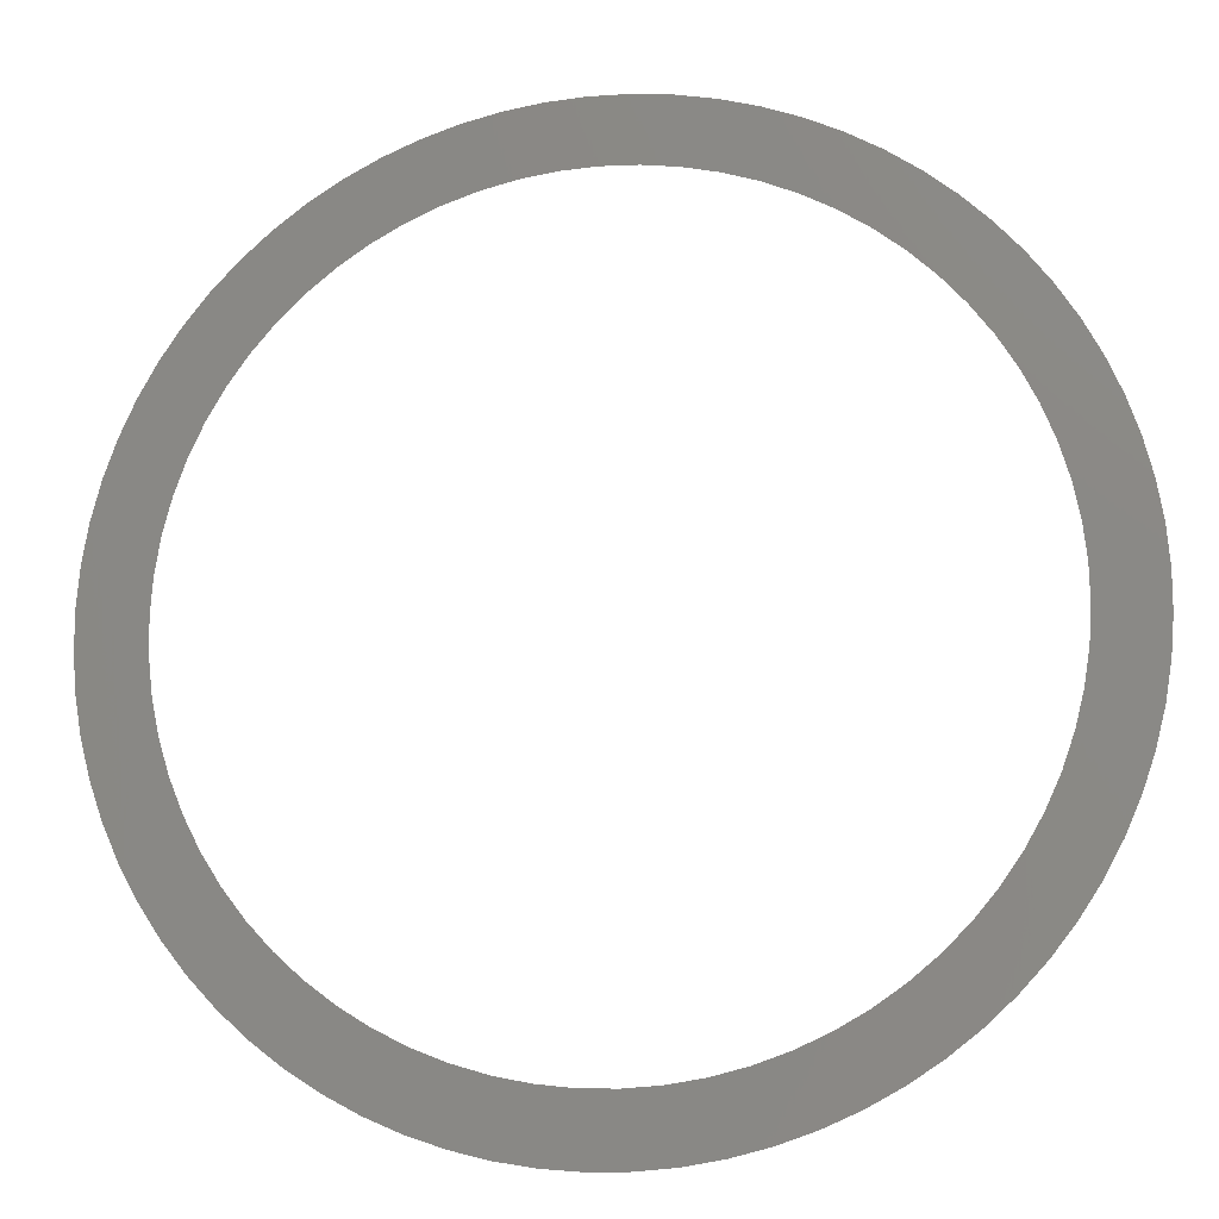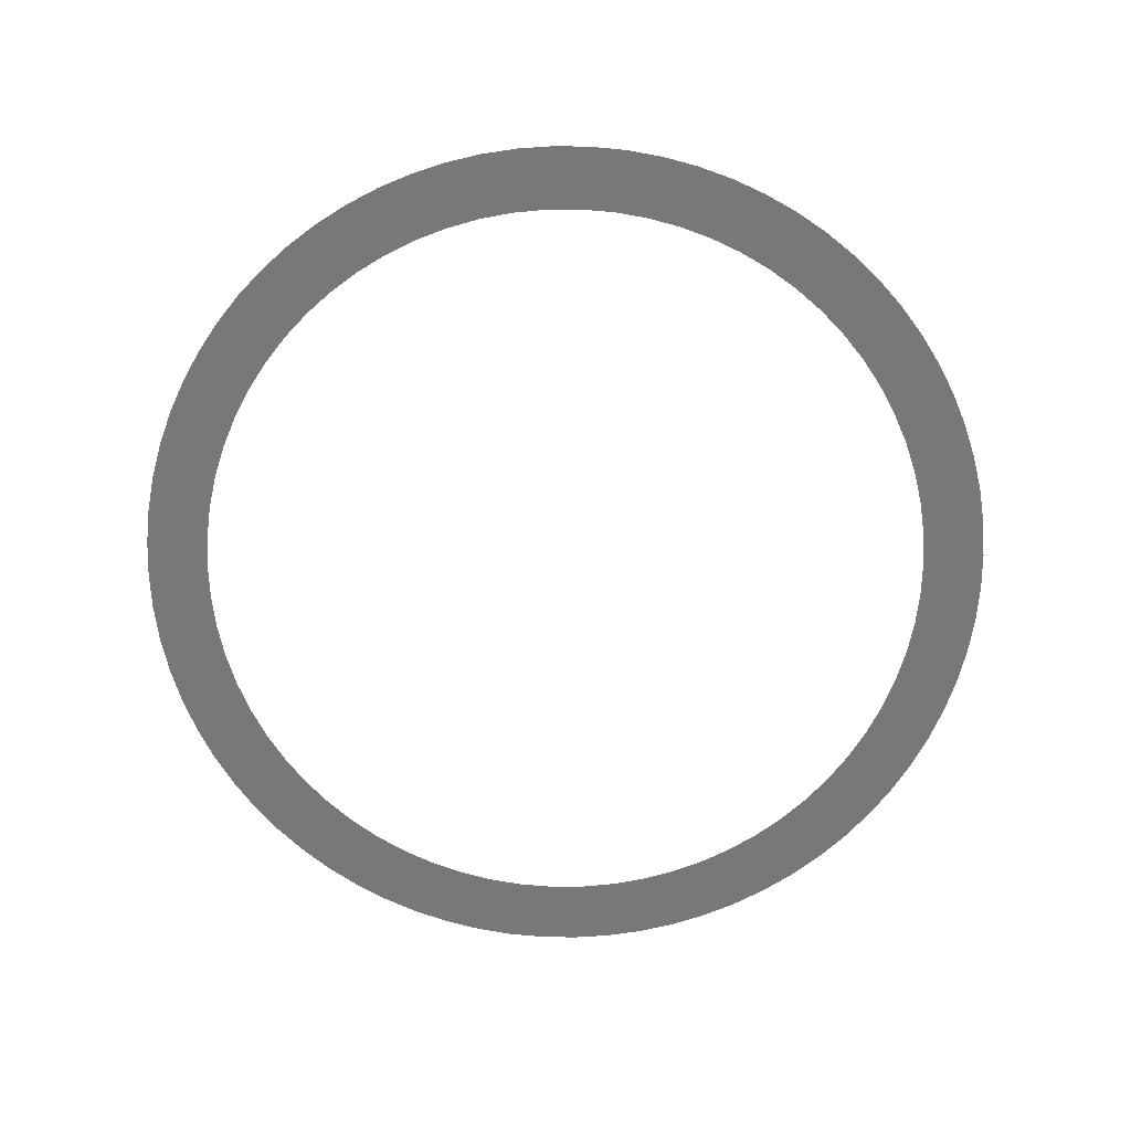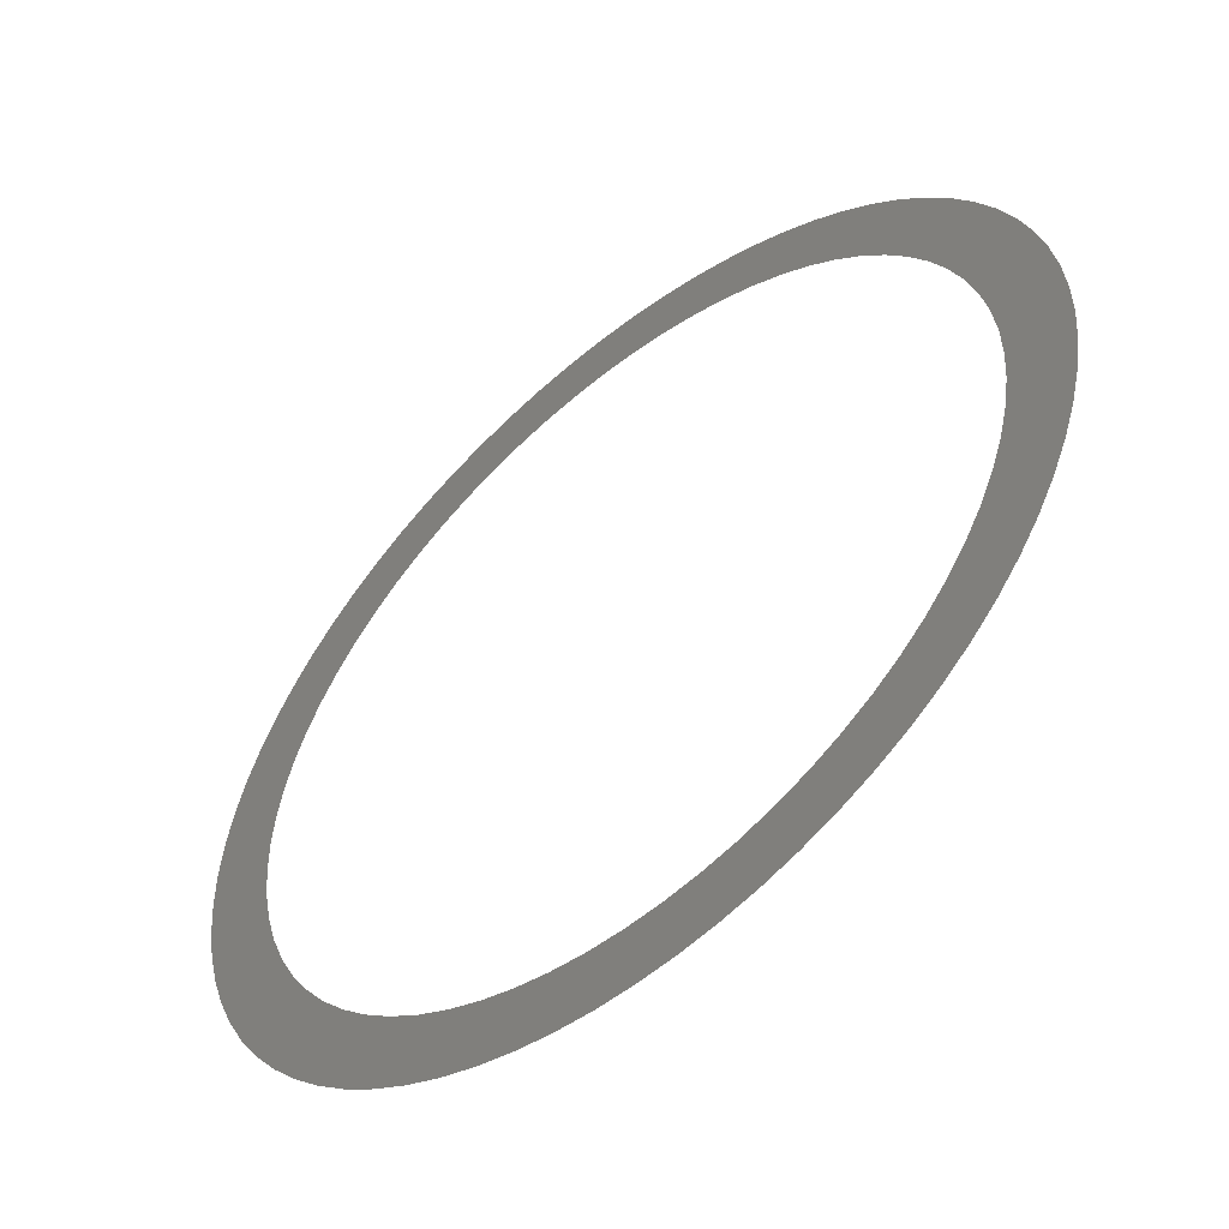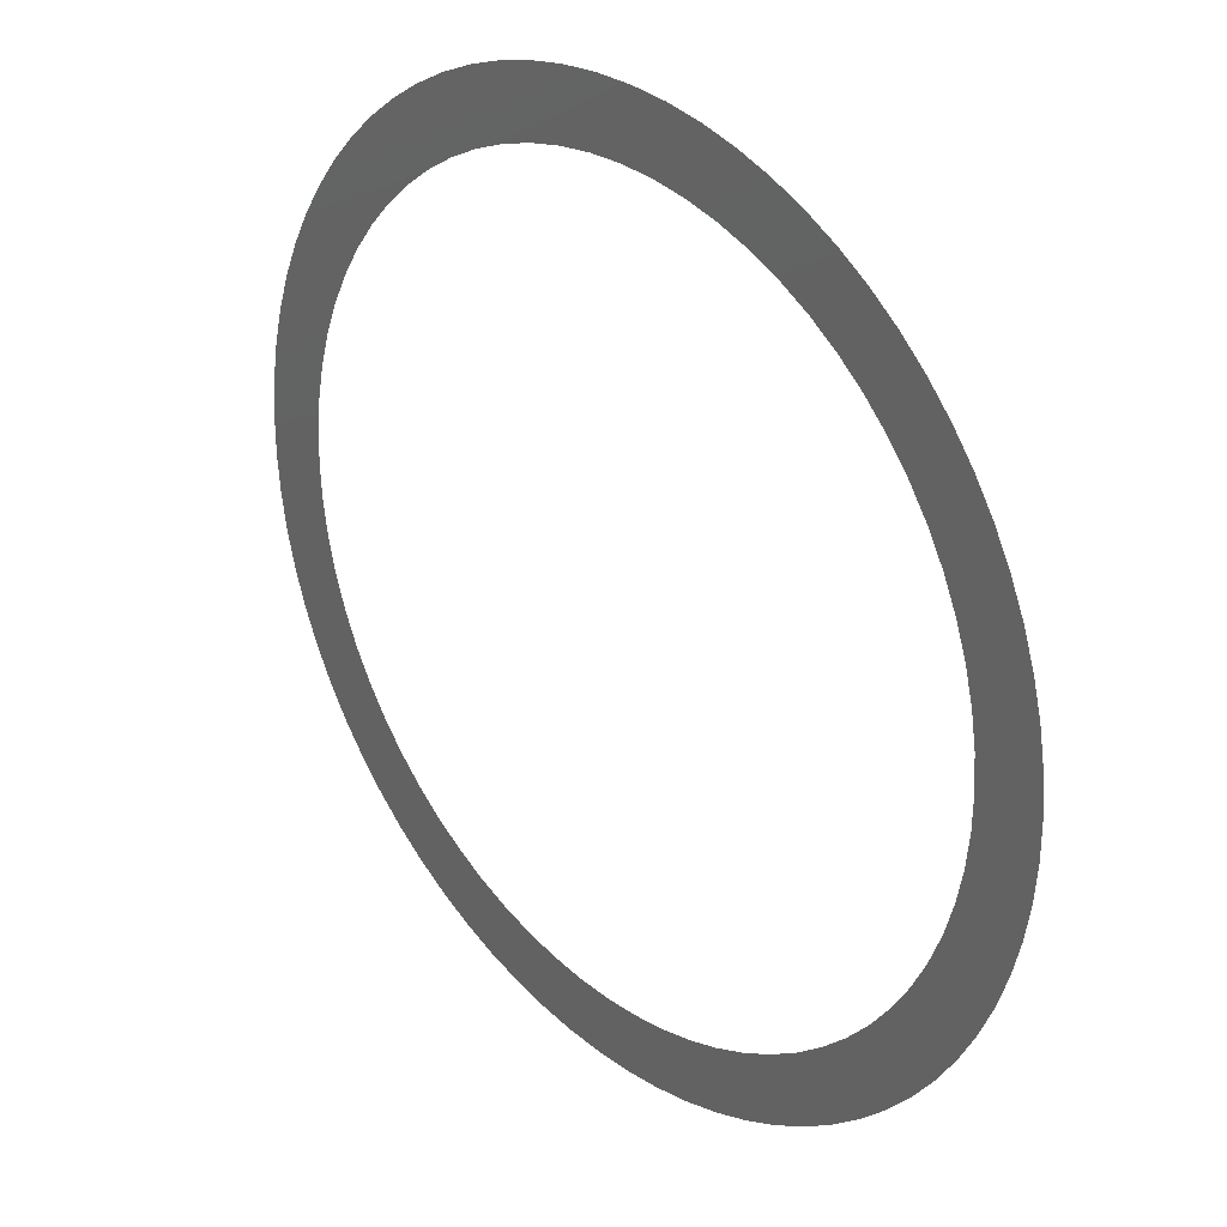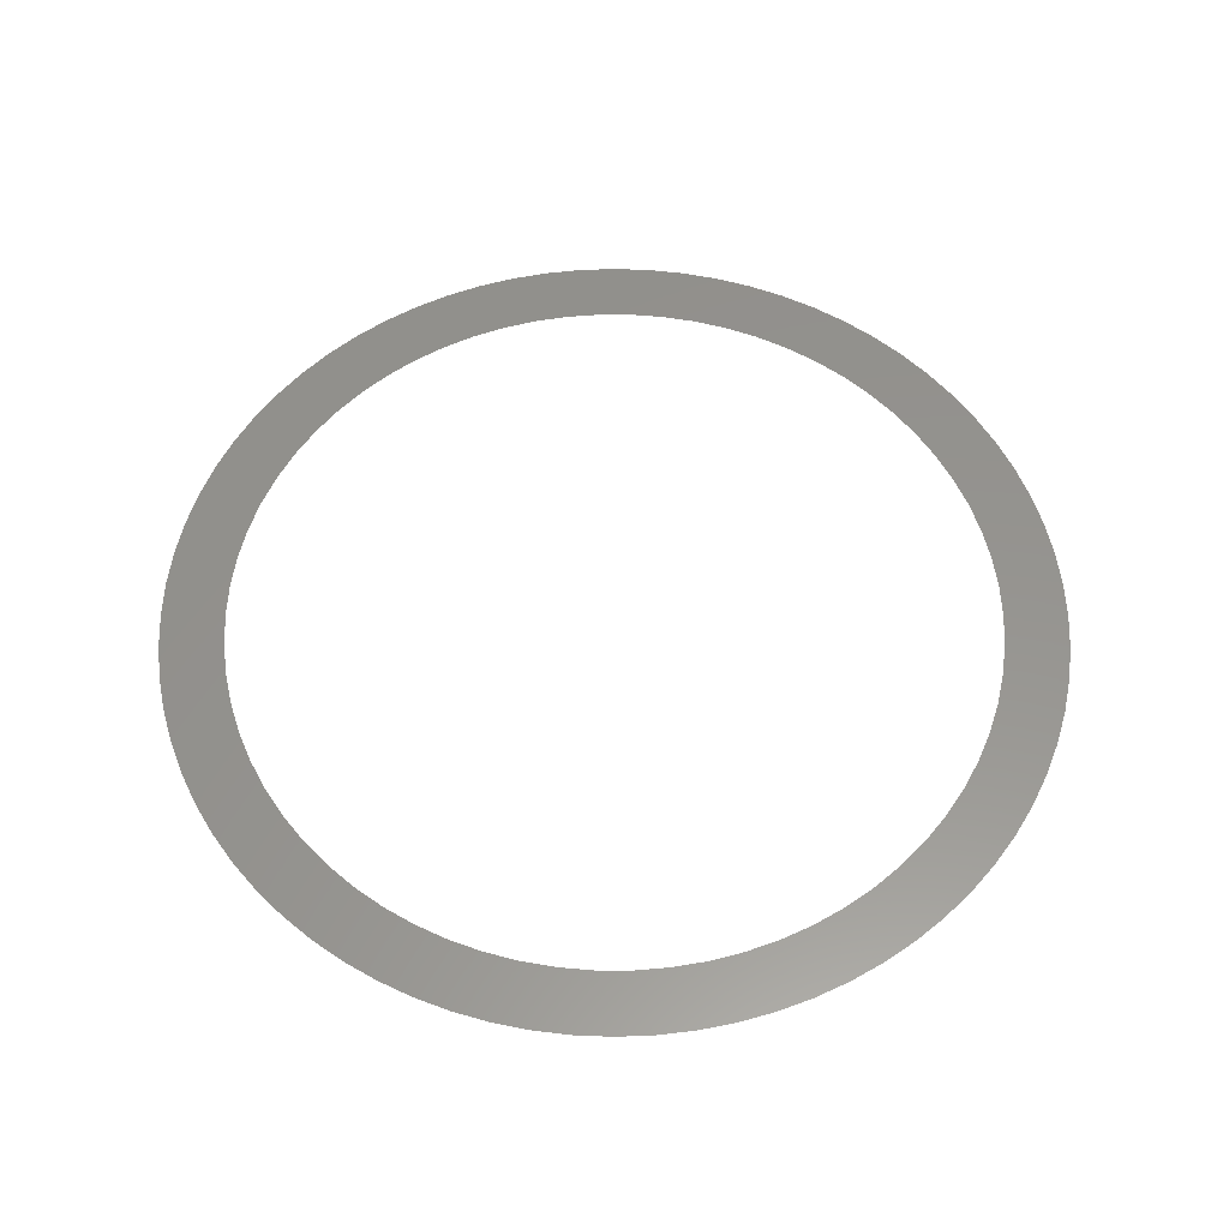
<metadata>
{"format":"stl","ext":"stl","renderer":"f3d","projection":"perspective","resolution":1024,"background":"white","views":[{"elev":-14.2,"azim":-171.7,"up":"+Y"},{"elev":-70.8,"azim":-90.9,"up":"+Z"},{"elev":-54.3,"azim":-139.7,"up":"+Y"},{"elev":29.1,"azim":47.4,"up":"+Y"},{"elev":56.9,"azim":135.1,"up":"+Z"}]}
</metadata>
<code>
# stl→obj: 146 verts, 146 faces
v 129 124.3 -233.6
v 129.3 123.5 -233.6
v 128.9 123.5 -233.6
v 129.4 124.3 -233.6
v 129.8 123.6 -233.6
v 128.6 124.4 -233.6
v 128.4 123.6 -233.6
v 129.8 124.4 -233.6
v 130.2 123.7 -233.6
v 128.1 124.4 -233.6
v 128 123.7 -233.6
v 130.3 124.5 -233.6
v 130.7 123.8 -233.6
v 127.7 124.5 -233.6
v 127.5 123.8 -233.6
v 127.1 123.9 -233.6
v 130.7 124.6 -233.6
v 131.1 123.9 -233.6
v 127.3 124.7 -233.6
v 126.7 124.1 -233.6
v 131.1 124.8 -233.6
v 131.5 124.1 -233.6
v 126.9 124.8 -233.6
v 126.2 124.3 -233.6
v 131.4 124.9 -233.6
v 131.9 124.3 -233.6
v 126.6 125.1 -233.6
v 125.9 124.6 -233.6
v 131.8 125.2 -233.6
v 132.3 124.6 -233.6
v 126.2 125.3 -233.6
v 125.5 124.9 -233.6
v 132.1 125.4 -233.6
v 132.7 124.9 -233.6
v 125.9 125.6 -233.6
v 125.2 125.2 -233.6
v 132.5 125.7 -233.6
v 133.3 125.5 -233.6
v 133 125.2 -233.6
v 125.6 125.9 -233.6
v 124.9 125.5 -233.6
v 132.7 126 -233.6
v 133.6 125.9 -233.6
v 125.3 126.2 -233.6
v 124.6 125.9 -233.6
v 133 126.4 -233.6
v 133.9 126.2 -233.6
v 125.1 126.6 -233.6
v 124.3 126.2 -233.6
v 133.2 126.7 -233.6
v 134.1 126.7 -233.6
v 124.8 126.9 -233.6
v 124.1 126.7 -233.6
v 133.4 127.1 -233.6
v 134.3 127.1 -233.6
v 124.7 127.3 -233.6
v 123.9 127.1 -233.6
v 133.6 127.5 -233.6
v 134.4 127.5 -233.6
v 124.5 127.7 -233.6
v 123.8 127.5 -233.6
v 133.7 127.9 -233.6
v 134.5 128 -233.6
v 123.7 128 -233.6
v 124.4 128.1 -233.6
v 133.8 128.3 -233.6
v 134.6 128.4 -233.6
v 123.6 128.4 -233.6
v 124.4 128.6 -233.6
v 133.8 128.8 -233.6
v 134.6 128.9 -233.6
v 123.5 128.9 -233.6
v 124.3 129 -233.6
v 133.9 129.2 -233.6
v 134.6 129.3 -233.6
v 123.5 129.3 -233.6
v 124.3 129.4 -233.6
v 133.8 129.6 -233.6
v 134.6 129.8 -233.6
v 123.6 129.8 -233.6
v 124.4 129.8 -233.6
v 133.8 130 -233.6
v 134.5 130.2 -233.6
v 123.7 130.2 -233.6
v 124.5 130.3 -233.6
v 133.7 130.5 -233.6
v 123.8 130.7 -233.6
v 124.6 130.7 -233.6
v 134.4 130.7 -233.6
v 123.9 131.1 -233.6
v 124.8 131.1 -233.6
v 134.3 131.1 -233.6
v 133.5 130.9 -233.6
v 124.1 131.5 -233.6
v 124.9 131.4 -233.6
v 134.1 131.5 -233.6
v 133.3 131.3 -233.6
v 124.3 131.9 -233.6
v 125.2 131.8 -233.6
v 133.9 131.9 -233.6
v 133.1 131.6 -233.6
v 124.6 132.3 -233.6
v 125.4 132.1 -233.6
v 133.6 132.3 -233.6
v 132.9 132 -233.6
v 124.9 132.7 -233.6
v 125.7 132.5 -233.6
v 133.3 132.7 -233.6
v 132.6 132.3 -233.6
v 125.2 133 -233.6
v 133 133 -233.6
v 132.3 132.6 -233.6
v 125.5 133.3 -233.6
v 126 132.7 -233.6
v 132.7 133.3 -233.6
v 132 132.9 -233.6
v 125.9 133.6 -233.6
v 126.4 133 -233.6
v 132.3 133.6 -233.6
v 131.6 133.1 -233.6
v 126.2 133.9 -233.6
v 126.7 133.2 -233.6
v 131.9 133.9 -233.6
v 131.3 133.3 -233.6
v 126.7 134.1 -233.6
v 127.1 133.4 -233.6
v 131.5 134.1 -233.6
v 130.9 133.5 -233.6
v 127.1 134.3 -233.6
v 127.5 133.6 -233.6
v 131.1 134.3 -233.6
v 130.5 133.7 -233.6
v 127.5 134.4 -233.6
v 127.9 133.7 -233.6
v 130.7 134.4 -233.6
v 128 134.5 -233.6
v 128.3 133.8 -233.6
v 130.2 134.5 -233.6
v 130 133.8 -233.6
v 128.4 134.6 -233.6
v 128.8 133.8 -233.6
v 129.8 134.6 -233.6
v 129.6 133.8 -233.6
v 129.3 134.6 -233.6
v 129.2 133.9 -233.6
v 128.9 134.6 -233.6
f 1 2 3
f 4 2 1
f 4 5 2
f 6 3 7
f 6 1 3
f 8 9 5
f 8 5 4
f 10 7 11
f 10 6 7
f 12 9 8
f 12 13 9
f 14 15 16
f 14 11 15
f 14 10 11
f 17 18 13
f 17 13 12
f 19 16 20
f 19 14 16
f 21 22 18
f 21 18 17
f 23 20 24
f 23 19 20
f 25 26 22
f 25 22 21
f 27 24 28
f 27 23 24
f 29 26 25
f 29 30 26
f 31 27 28
f 31 28 32
f 33 30 29
f 33 34 30
f 35 31 32
f 35 32 36
f 37 38 39
f 37 34 33
f 37 39 34
f 40 36 41
f 40 35 36
f 42 43 38
f 42 38 37
f 44 40 41
f 44 41 45
f 46 47 43
f 46 43 42
f 48 44 45
f 48 45 49
f 50 51 47
f 50 47 46
f 52 48 49
f 52 49 53
f 54 55 51
f 54 51 50
f 56 53 57
f 56 52 53
f 58 59 55
f 58 55 54
f 60 56 57
f 60 57 61
f 62 59 58
f 63 59 62
f 64 60 61
f 65 60 64
f 66 63 62
f 67 63 66
f 68 65 64
f 69 65 68
f 70 67 66
f 71 67 70
f 72 69 68
f 73 69 72
f 74 71 70
f 75 71 74
f 76 73 72
f 77 73 76
f 78 75 74
f 79 75 78
f 80 77 76
f 81 77 80
f 82 79 78
f 83 79 82
f 84 81 80
f 85 81 84
f 86 83 82
f 87 85 84
f 87 88 85
f 89 83 86
f 90 88 87
f 90 91 88
f 92 89 86
f 92 86 93
f 94 91 90
f 94 95 91
f 96 93 97
f 96 92 93
f 98 95 94
f 98 99 95
f 100 96 97
f 100 97 101
f 102 99 98
f 102 103 99
f 104 101 105
f 104 100 101
f 106 103 102
f 106 107 103
f 108 105 109
f 108 104 105
f 110 107 106
f 111 109 112
f 111 108 109
f 113 114 107
f 113 107 110
f 115 112 116
f 115 111 112
f 117 118 114
f 117 114 113
f 119 116 120
f 119 115 116
f 121 122 118
f 121 118 117
f 123 120 124
f 123 119 120
f 125 122 121
f 125 126 122
f 127 123 124
f 127 124 128
f 129 126 125
f 129 130 126
f 131 128 132
f 131 127 128
f 133 130 129
f 133 134 130
f 135 131 132
f 136 134 133
f 136 137 134
f 138 135 132
f 138 132 139
f 140 137 136
f 140 141 137
f 142 138 139
f 142 139 143
f 144 142 143
f 144 143 145
f 146 141 140
f 146 144 145
f 146 145 141

</code>
